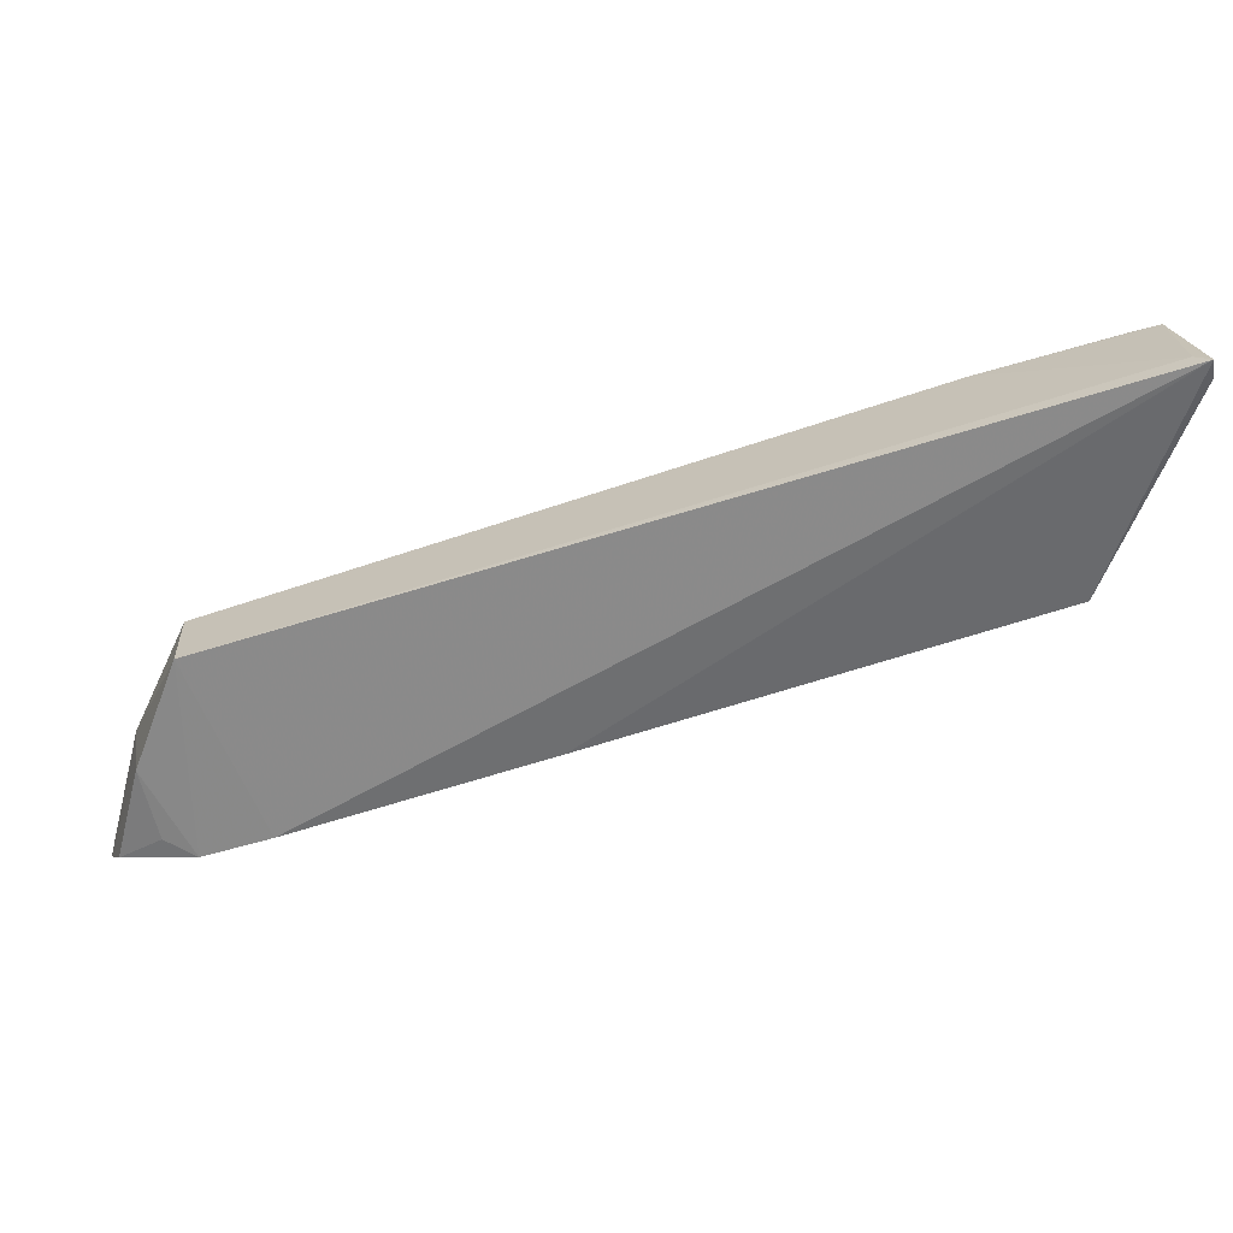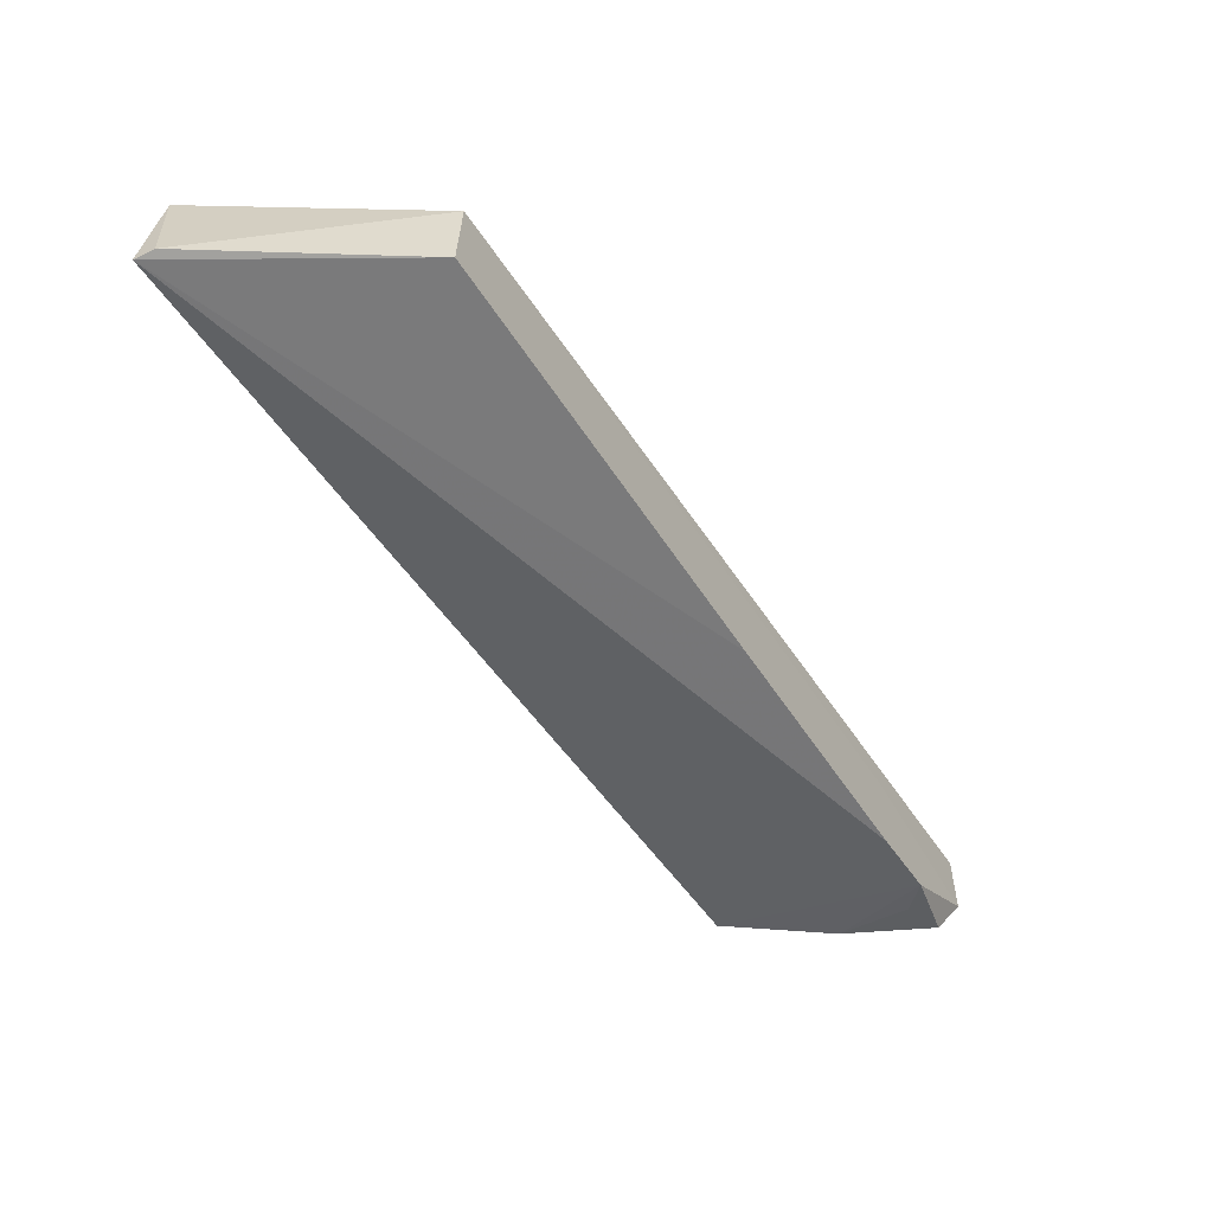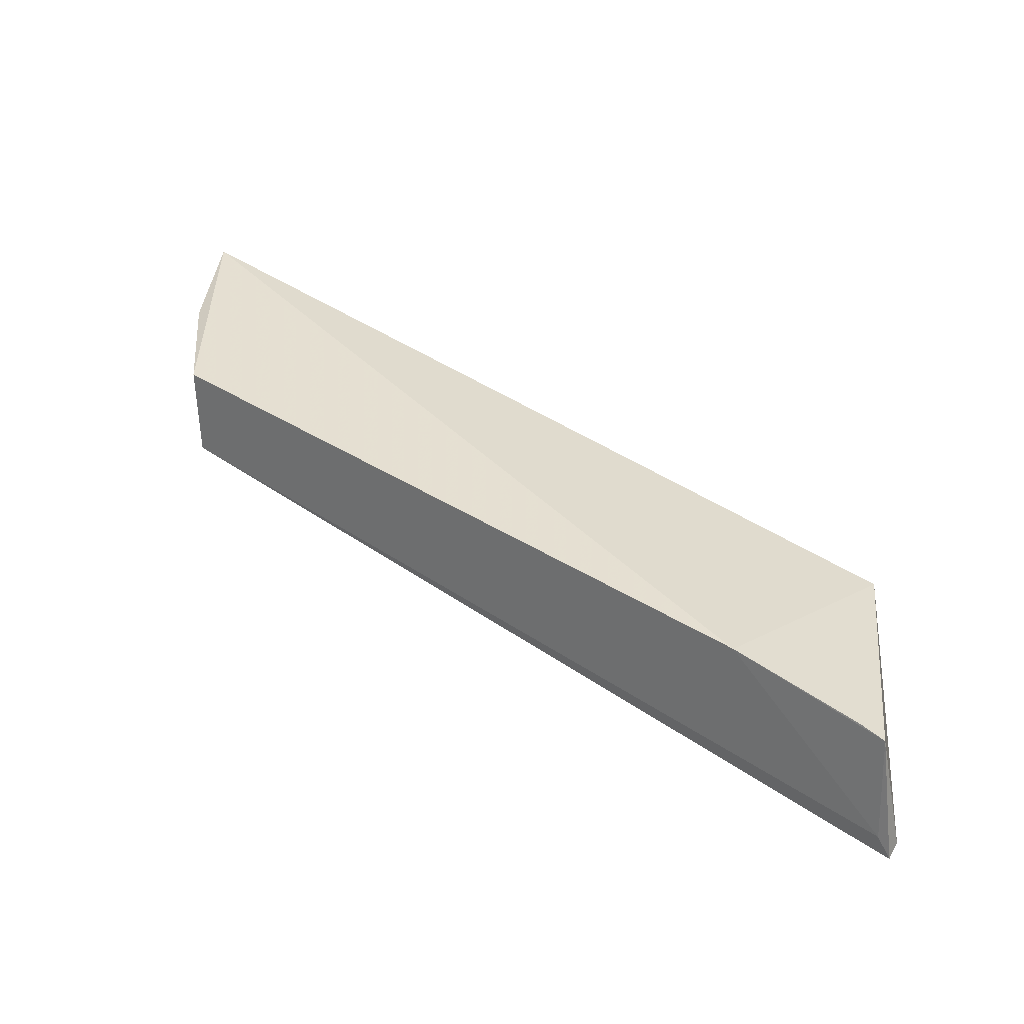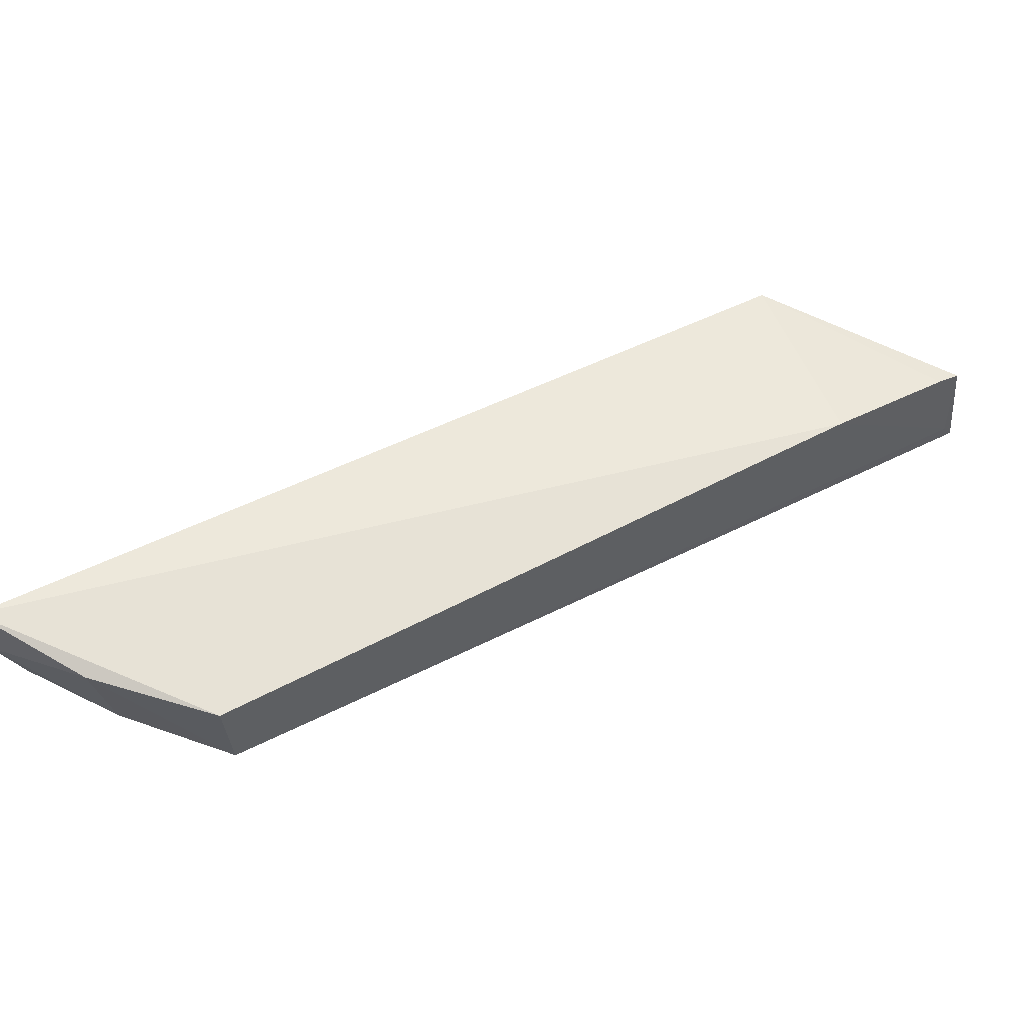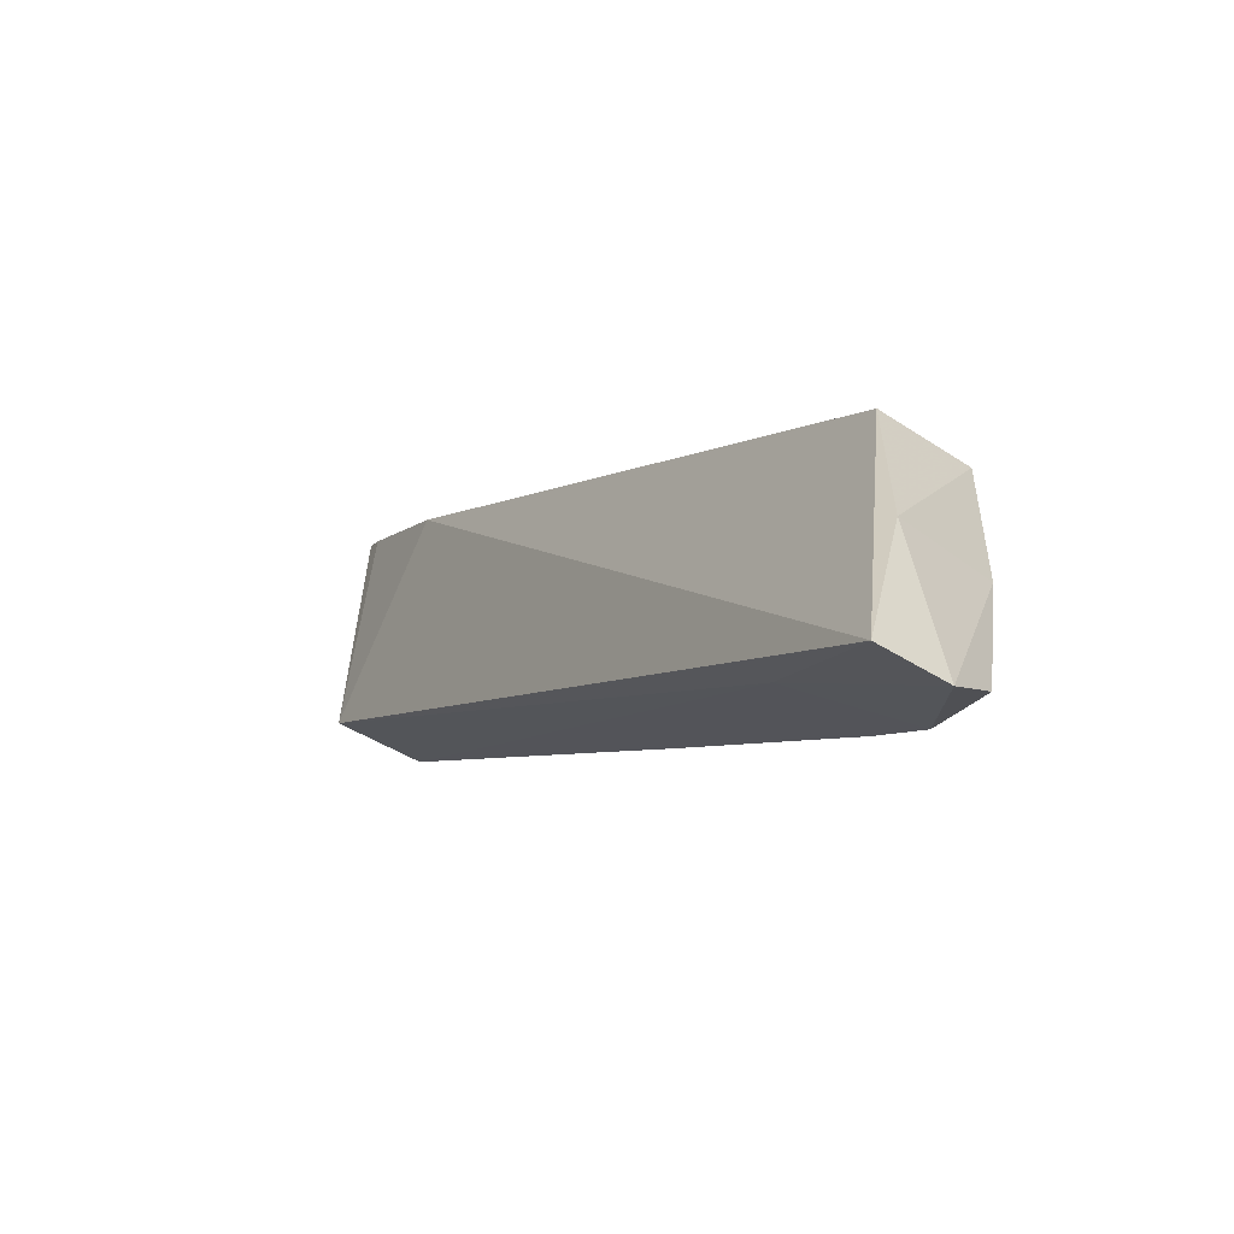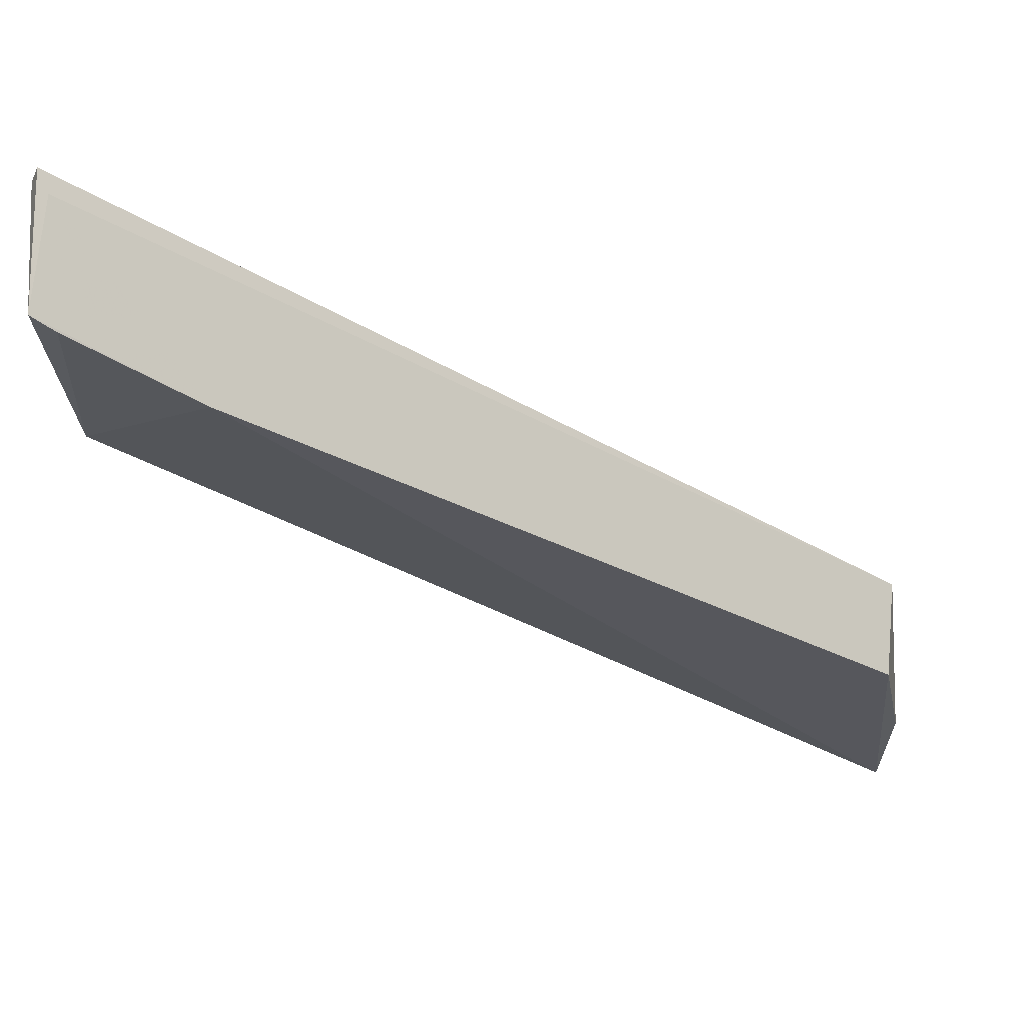
<metadata>
{"format":"obj","ext":"obj","renderer":"f3d","projection":"perspective","resolution":1024,"background":"white","views":[{"elev":-67.2,"azim":167.4,"up":"+Z"},{"elev":-54.6,"azim":-91.9,"up":"+Z"},{"elev":28.3,"azim":-171.7,"up":"+Z"},{"elev":56.8,"azim":116.3,"up":"+Z"},{"elev":-41.3,"azim":52.2,"up":"+Y"},{"elev":74.1,"azim":7.6,"up":"+Y"}]}
</metadata>
<code>
v 0.3501 0.1355 0.6204
v 0.3499 0.1353 0.5854
v 0.3345 0.2665 0.5937
v -0.07909 0.5294 0.483
v -0.06875 0.4018 0.5133
v 0.332 0.2681 0.5462
v 0.3499 0.1978 0.6039
v 0.2727 0.1841 0.5928
v -0.06005 0.517 0.551
v -0.07293 0.5261 0.4931
v 0.2703 0.1858 0.545
v 0.3417 0.2029 0.5527
v -0.06653 0.4004 0.5608
v 0.002688 0.4779 0.5631
v -0.07176 0.5244 0.5476
v 0.144 0.2662 0.5323
v 0.3045 0.164 0.551
v -0.08258 0.5206 0.4864
v 0.3438 0.1492 0.5617
v 0.3239 0.1682 0.5538
f 7 1 2
f 7 3 1
f 7 6 3
f 8 2 1
f 10 6 4
f 10 3 6
f 11 4 6
f 12 7 2
f 12 6 7
f 13 8 1
f 13 5 8
f 14 1 3
f 14 3 10
f 14 13 1
f 14 9 13
f 15 10 4
f 15 14 10
f 15 9 14
f 15 13 9
f 16 5 4
f 16 4 11
f 16 11 8
f 16 8 5
f 17 2 8
f 17 8 11
f 17 11 6
f 17 6 12
f 18 4 5
f 18 5 13
f 18 15 4
f 18 13 15
f 19 12 2
f 19 2 17
f 20 19 17
f 20 17 12
f 20 12 19

</code>
